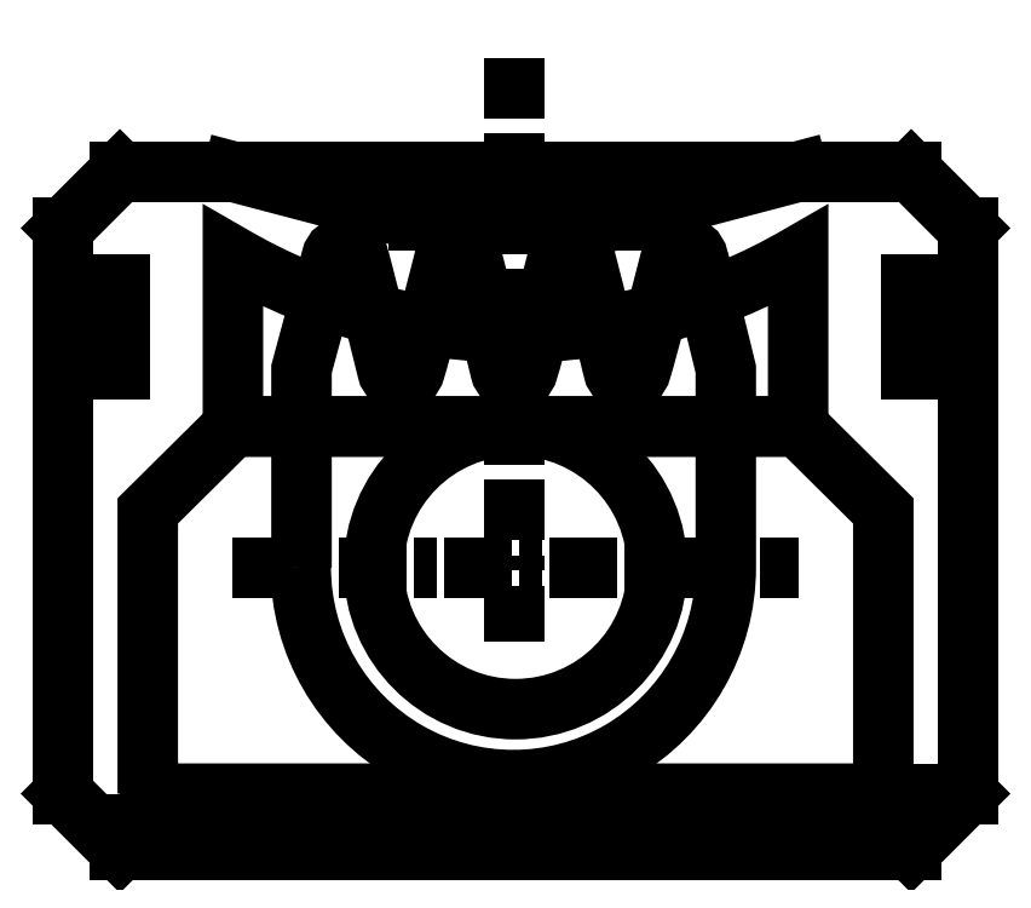
<metadata>
{"format":"dxf","ext":"dxf","renderer":"ezdxf+matplotlib","layout":"modelspace","background":"white","min_lineweight":24,"dpi":150}
</metadata>
<code>
0
SECTION
2
ENTITIES
0
LINE
8
0
10
50.1
20
-25.1
11
50.1
21
-25.1
0
LINE
8
0
10
50.1
20
-25.1
11
65.1
21
-25.1
0
LINE
8
0
10
65.1
20
-25.1
11
65.1
21
-25.1
0
LINE
8
0
10
65.1
20
-25.1
11
89.68
21
-31.57
0
LINE
8
0
10
89.68
20
-31.57
11
115.5
21
-31.57
0
LINE
8
0
10
115.5
20
-31.57
11
140.1
21
-25.1
0
LINE
8
0
10
140.1
20
-25.1
11
140.1
21
-25.1
0
LINE
8
0
10
140.1
20
-25.1
11
155.1
21
-25.1
0
LINE
8
0
10
155.1
20
-25.1
11
155.1
21
-25.1
0
LINE
8
0
10
155.1
20
-25.1
11
155.1
21
-25.1
0
LINE
8
0
10
155.1
20
-25.1
11
162.6
21
-32.6
0
LINE
8
0
10
162.6
20
-32.6
11
162.6
21
-32.6
0
LINE
8
0
10
162.6
20
-32.6
11
162.6
21
-32.6
0
LINE
8
0
10
162.6
20
-32.6
11
162.6
21
-40.1
0
LINE
8
0
10
162.6
20
-40.1
11
162.6
21
-40.1
0
LINE
8
0
10
162.6
20
-40.1
11
162.6
21
-40.1
0
LINE
8
0
10
162.6
20
-40.1
11
155.1
21
-40.1
0
LINE
8
0
10
155.1
20
-40.1
11
155.1
21
-40.1
0
LINE
8
0
10
155.1
20
-40.1
11
155.1
21
-40.1
0
LINE
8
0
10
155.1
20
-40.1
11
155.1
21
-43.9
0
LINE
8
0
10
155.1
20
-43.9
11
155.1
21
-43.9
0
LINE
8
0
10
155.1
20
-43.9
11
155.1
21
-43.9
0
LINE
8
0
10
155.1
20
-43.9
11
162.6
21
-43.9
0
LINE
8
0
10
162.6
20
-43.9
11
162.6
21
-43.9
0
LINE
8
0
10
162.6
20
-43.9
11
162.6
21
-43.9
0
LINE
8
0
10
162.6
20
-43.9
11
162.6
21
-47.6
0
LINE
8
0
10
162.6
20
-47.6
11
162.6
21
-47.6
0
LINE
8
0
10
162.6
20
-47.6
11
162.6
21
-47.6
0
LINE
8
0
10
162.6
20
-47.6
11
155.1
21
-47.6
0
LINE
8
0
10
155.1
20
-47.6
11
155.1
21
-47.6
0
LINE
8
0
10
155.1
20
-47.6
11
155.1
21
-47.6
0
LINE
8
0
10
155.1
20
-47.6
11
155.1
21
-51.3
0
LINE
8
0
10
155.1
20
-51.3
11
155.1
21
-51.3
0
LINE
8
0
10
155.1
20
-51.3
11
155.1
21
-51.3
0
LINE
8
0
10
155.1
20
-51.3
11
162.6
21
-51.3
0
LINE
8
0
10
162.6
20
-51.3
11
162.6
21
-51.3
0
LINE
8
0
10
162.6
20
-51.3
11
162.6
21
-51.3
0
LINE
8
0
10
162.6
20
-51.3
11
162.6
21
-107.6
0
LINE
8
0
10
162.6
20
-107.6
11
162.6
21
-107.6
0
LINE
8
0
10
162.6
20
-107.6
11
162.6
21
-107.6
0
LINE
8
0
10
162.6
20
-107.6
11
155.1
21
-115.1
0
LINE
8
0
10
155.1
20
-115.1
11
155.1
21
-115.1
0
LINE
8
0
10
155.1
20
-115.1
11
155.1
21
-115.1
0
LINE
8
0
10
155.1
20
-115.1
11
50.1
21
-115.1
0
LINE
8
0
10
50.1
20
-115.1
11
50.1
21
-115.1
0
LINE
8
0
10
50.1
20
-115.1
11
50.1
21
-115.1
0
LINE
8
0
10
50.1
20
-115.1
11
42.6
21
-107.6
0
LINE
8
0
10
42.6
20
-107.6
11
42.6
21
-107.6
0
LINE
8
0
10
42.6
20
-107.6
11
42.6
21
-107.6
0
LINE
8
0
10
42.6
20
-107.6
11
42.6
21
-51.3
0
LINE
8
0
10
42.6
20
-51.3
11
42.6
21
-51.3
0
LINE
8
0
10
42.6
20
-51.3
11
42.6
21
-51.3
0
LINE
8
0
10
42.6
20
-51.3
11
50.1
21
-51.3
0
LINE
8
0
10
50.1
20
-51.3
11
50.1
21
-51.3
0
LINE
8
0
10
50.1
20
-51.3
11
50.1
21
-51.3
0
LINE
8
0
10
50.1
20
-51.3
11
50.1
21
-47.6
0
LINE
8
0
10
50.1
20
-47.6
11
50.1
21
-47.6
0
LINE
8
0
10
50.1
20
-47.6
11
50.1
21
-47.6
0
LINE
8
0
10
50.1
20
-47.6
11
42.6
21
-47.6
0
LINE
8
0
10
42.6
20
-47.6
11
42.6
21
-47.6
0
LINE
8
0
10
42.6
20
-47.6
11
42.6
21
-47.6
0
LINE
8
0
10
42.6
20
-47.6
11
42.6
21
-43.9
0
LINE
8
0
10
42.6
20
-43.9
11
42.6
21
-43.9
0
LINE
8
0
10
42.6
20
-43.9
11
42.6
21
-43.9
0
LINE
8
0
10
42.6
20
-43.9
11
50.1
21
-43.9
0
LINE
8
0
10
50.1
20
-43.9
11
50.1
21
-43.9
0
LINE
8
0
10
50.1
20
-43.9
11
50.1
21
-43.9
0
LINE
8
0
10
50.1
20
-43.9
11
50.1
21
-40.1
0
LINE
8
0
10
50.1
20
-40.1
11
50.1
21
-40.1
0
LINE
8
0
10
50.1
20
-40.1
11
50.1
21
-40.1
0
LINE
8
0
10
50.1
20
-40.1
11
42.6
21
-40.1
0
LINE
8
0
10
42.6
20
-40.1
11
42.6
21
-40.1
0
LINE
8
0
10
42.6
20
-40.1
11
42.6
21
-40.1
0
LINE
8
0
10
42.6
20
-40.1
11
42.6
21
-32.6
0
LINE
8
0
10
42.6
20
-32.6
11
42.6
21
-32.6
0
LINE
8
0
10
42.6
20
-32.6
11
42.6
21
-32.6
0
LINE
8
0
10
42.6
20
-32.6
11
50.1
21
-25.1
0
LINE
8
0
10
50.1
20
-25.1
11
50.1
21
-25.1
0
LINE
8
0
10
50.1
20
-25.1
11
50.1
21
-25.1
0
LINE
8
0
10
65.1
20
-25.1
11
140.1
21
-25.1
0
LWPOLYLINE
8
0
90
4
70
1
10
50.1
20
-107.6
10
155.1
20
-107.6
10
155.1
20
-115.1
10
50.1
20
-115.1
0
HATCH
8
0
10
0
20
0
30
0
210
0
220
0
230
1
2
SOLID
70
1
71
0
91
1
92
1
93
6
72
1
10
53.8
20
-107.6
11
53.8
21
-70.1
72
1
10
53.8
20
-70.1
11
65.1
21
-58.9
72
1
10
65.1
20
-58.9
11
140.1
21
-58.9
72
1
10
140.1
20
-58.9
11
151.4
21
-70.1
72
1
10
151.4
20
-70.1
11
151.4
21
-107.6
72
1
10
151.4
20
-107.6
11
53.8
21
-107.6
97
0
75
0
76
1
98
1
10
0
20
0
0
LWPOLYLINE
8
0
90
6
70
1
10
53.8
20
-107.6
10
53.8
20
-70.1
10
65.1
20
-58.9
10
140.1
20
-58.9
10
151.4
20
-70.1
10
151.4
20
-107.6
0
LINE
8
0
10
80.1
20
-77.6
11
128.8
21
-77.6
0
SPLINE
8
0
210
0
220
0
230
1
70
8
71
3
72
20
73
16
74
0
42
1e-07
43
1e-07
40
0
40
0
40
0
40
0
40
0.0625
40
0.0625
40
0.0625
40
0.0625
40
0.125
40
0.125
40
0.125
40
0.125
40
0.1875
40
0.1875
40
0.1875
40
0.1875
40
1
40
1
40
1
40
1
10
65.1
20
-58.9
30
0
10
65.1
20
-58.9
30
0
10
65.1
20
-36.3
30
0
10
65.1
20
-36.3
30
0
10
65.1
20
-36.3
30
0
10
88.28
20
-49.8
30
0
10
116.9
20
-49.8
30
1.738e-38
10
140.1
20
-36.3
30
0
10
140.1
20
-36.3
30
0
10
140.1
20
-36.3
30
0
10
140.1
20
-58.9
30
0
10
140.1
20
-58.9
30
55378751488
10
140.1
20
-58.9
30
55378751488
10
140.1
20
-58.9
30
2.242e-44
10
65.1
20
-58.9
30
1.738e-38
10
65.1
20
-58.9
30
1.738e-38
0
SPLINE
8
0
210
0
220
0
230
1
70
8
71
3
72
112
73
108
74
0
42
1e-07
43
1e-07
40
0
40
0
40
0
40
0
40
0.009259
40
0.009259
40
0.009259
40
0.009259
40
0.01852
40
0.01852
40
0.01852
40
0.01852
40
0.02778
40
0.02778
40
0.02778
40
0.02778
40
0.03704
40
0.03704
40
0.03704
40
0.03704
40
0.0463
40
0.0463
40
0.0463
40
0.0463
40
0.05556
40
0.05556
40
0.05556
40
0.05556
40
0.06481
40
0.06481
40
0.06481
40
0.06481
40
0.07407
40
0.07407
40
0.07407
40
0.07407
40
0.08333
40
0.08333
40
0.08333
40
0.08333
40
0.09259
40
0.09259
40
0.09259
40
0.09259
40
0.1019
40
0.1019
40
0.1019
40
0.1019
40
0.1111
40
0.1111
40
0.1111
40
0.1111
40
0.1204
40
0.1204
40
0.1204
40
0.1204
40
0.1296
40
0.1296
40
0.1296
40
0.1296
40
0.1389
40
0.1389
40
0.1389
40
0.1389
40
0.1481
40
0.1481
40
0.1481
40
0.1481
40
0.1574
40
0.1574
40
0.1574
40
0.1574
40
0.1667
40
0.1667
40
0.1667
40
0.1667
40
0.1759
40
0.1759
40
0.1759
40
0.1759
40
0.1852
40
0.1852
40
0.1852
40
0.1852
40
0.1944
40
0.1944
40
0.1944
40
0.1944
40
0.2037
40
0.2037
40
0.2037
40
0.2037
40
0.213
40
0.213
40
0.213
40
0.213
40
0.2222
40
0.2222
40
0.2222
40
0.2222
40
0.2315
40
0.2315
40
0.2315
40
0.2315
40
0.2407
40
0.2407
40
0.2407
40
0.2407
40
1
40
1
40
1
40
1
10
74.2
20
-77.6
30
2.242e-44
10
74.2
20
-77.6
30
0
10
74.2
20
-51.3
30
2.892
10
74.2
20
-51.3
30
3.254
10
74.2
20
-51.3
30
3.254
10
74.2
20
-51.3
30
0
10
78.2
20
-36.5
30
1.736e-38
10
78.2
20
-36.5
30
9.033e+23
10
78.2
20
-36.5
30
9.033e+23
10
78.39
20
-35.65
30
0
10
79.14
20
-35.05
30
-1.588e-23
10
80.01
20
-35.06
30
1.736e-38
10
80.01
20
-35.06
30
1.736e-38
10
80.88
20
-35.06
30
1.736e-38
10
81.63
20
-35.67
30
3.553
10
81.8
20
-36.52
30
0
10
81.8
20
-36.52
30
0
10
81.9
20
-36.5
30
1.736e-38
10
85.6
20
-51.5
30
1.736e-38
10
85.6
20
-51.5
30
1.736e-38
10
85.6
20
-51.5
30
1.736e-38
10
85.79
20
-52.35
30
-107374184
10
86.55
20
-52.95
30
4.172e-08
10
87.42
20
-52.94
30
0
10
87.42
20
-52.94
30
0
10
88.29
20
-52.93
30
-107374184
10
89.04
20
-52.32
30
4.172e-08
10
89.21
20
-51.46
30
0
10
89.21
20
-51.46
30
0
10
89.4
20
-51.5
30
-107374184
10
93.2
20
-36.5
30
0
10
93.2
20
-36.5
30
-1.588e-23
10
93.2
20
-36.5
30
-1.588e-23
10
93.39
20
-35.65
30
4.172e-08
10
94.14
20
-35.05
30
0
10
95.01
20
-35.06
30
-1.588e-23
10
95.01
20
-35.06
30
-1.588e-23
10
95.88
20
-35.06
30
4.172e-08
10
96.63
20
-35.67
30
1.736e-38
10
96.8
20
-36.52
30
1.736e-38
10
96.8
20
-36.52
30
1.736e-38
10
96.9
20
-36.5
30
1.736e-38
10
100.6
20
-51.5
30
1.736e-38
10
100.6
20
-51.5
30
1.736e-38
10
100.6
20
-51.5
30
1.736e-38
10
100.8
20
-52.35
30
1.736e-38
10
101.5
20
-52.95
30
1.736e-38
10
102.4
20
-52.94
30
3.568
10
102.4
20
-52.94
30
3.568
10
103.3
20
-52.93
30
0
10
104
20
-52.32
30
3.42
10
104.2
20
-51.46
30
3.553
10
104.2
20
-51.46
30
3.553
10
104.4
20
-51.5
30
0
10
108.2
20
-36.5
30
3.45
10
108.2
20
-36.5
30
3.083
10
108.2
20
-36.5
30
3.083
10
108.4
20
-35.65
30
0
10
109.1
20
-35.05
30
3.151
10
110
20
-35.06
30
3.141
10
110
20
-35.06
30
3.141
10
110.9
20
-35.06
30
0
10
111.6
20
-35.67
30
3.122
10
111.8
20
-36.52
30
1.736e-38
10
111.8
20
-36.52
30
1.736e-38
10
111.9
20
-36.5
30
1.736e-38
10
115.6
20
-51.5
30
1.736e-38
10
115.6
20
-51.5
30
1.736e-38
10
115.6
20
-51.5
30
1.736e-38
10
115.8
20
-52.35
30
1.736e-38
10
116.5
20
-52.95
30
1.736e-38
10
117.4
20
-52.94
30
1.736e-38
10
117.4
20
-52.94
30
1.736e-38
10
118.3
20
-52.93
30
1.736e-38
10
119
20
-52.32
30
1.736e-38
10
119.2
20
-51.46
30
1.736e-38
10
119.2
20
-51.46
30
1.736e-38
10
119.4
20
-51.5
30
1.736e-38
10
123.2
20
-36.5
30
3.553
10
123.2
20
-36.5
30
0
10
123.2
20
-36.5
30
0
10
123.4
20
-35.65
30
0
10
124.1
20
-35.05
30
3.035
10
125
20
-35.06
30
3.334
10
125
20
-35.06
30
3.334
10
125.9
20
-35.06
30
0
10
126.6
20
-35.67
30
3.152
10
126.8
20
-36.52
30
3.335
10
126.8
20
-36.52
30
3.335
10
126.9
20
-36.5
30
0
10
130.5
20
-51.3
30
3.164
10
130.5
20
-51.3
30
3.341
10
130.5
20
-51.3
30
3.341
10
130.5
20
-51.3
30
0
10
130.5
20
-77.6
30
3.164
10
130.5
20
-77.6
30
3.348
10
130.5
20
-77.6
30
3.348
10
130.5
20
-87.67
30
0
10
125.1
20
-96.98
30
3.152
10
116.4
20
-102
30
3.151
10
116.4
20
-102
30
3.151
10
107.7
20
-107.1
30
3.568
10
96.93
20
-107.1
30
-107374184
10
88.2
20
-102
30
0
10
88.2
20
-102
30
0
10
79.47
20
-96.98
30
2.72e+23
10
74.1
20
-87.67
30
-107374184
10
74.1
20
-77.6
30
0
0
CIRCLE
8
0
10
102.6
20
-77.59
40
18.8
0
LINE
8
0
10
65.1
20
-77.6
11
140.1
21
-77.6
0
LINE
8
0
10
102.5
20
-10
11
102.5
21
-87.5
0
ENDSEC
0
EOF

</code>
